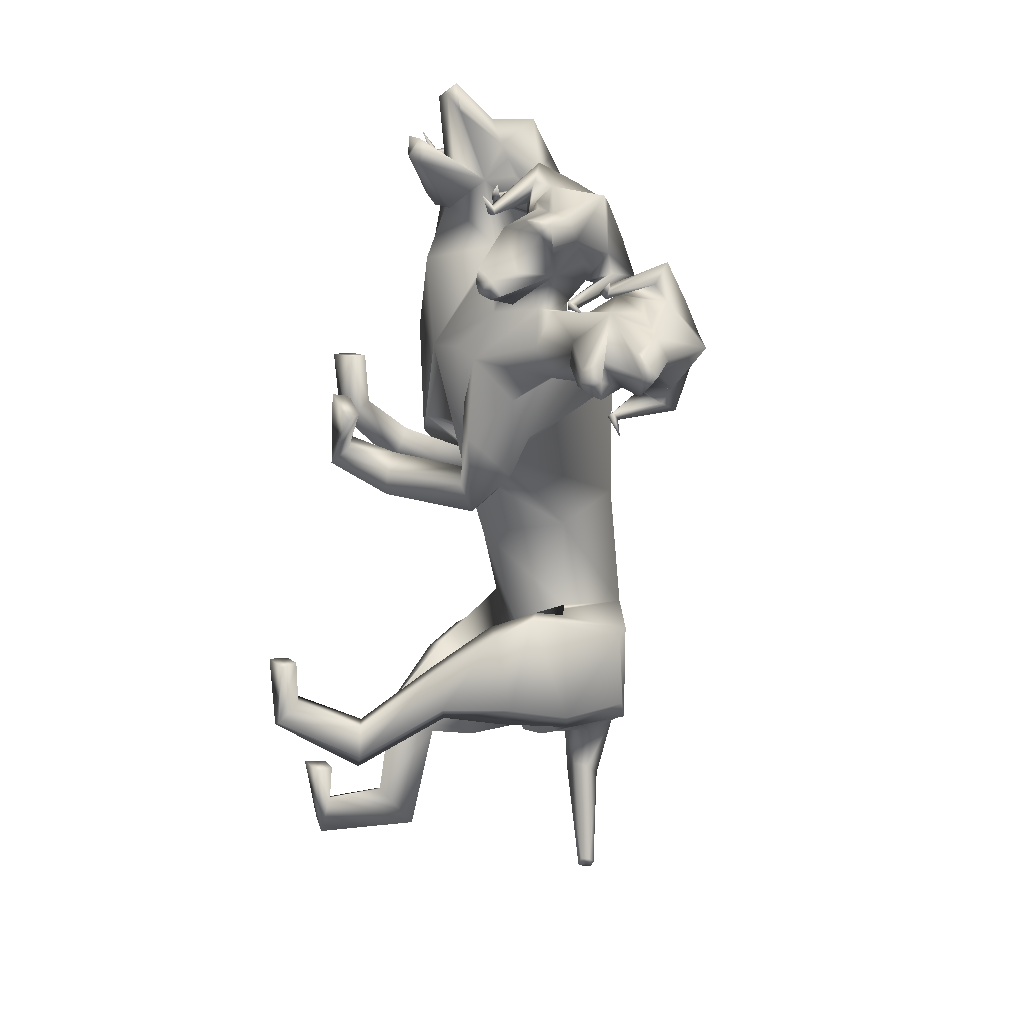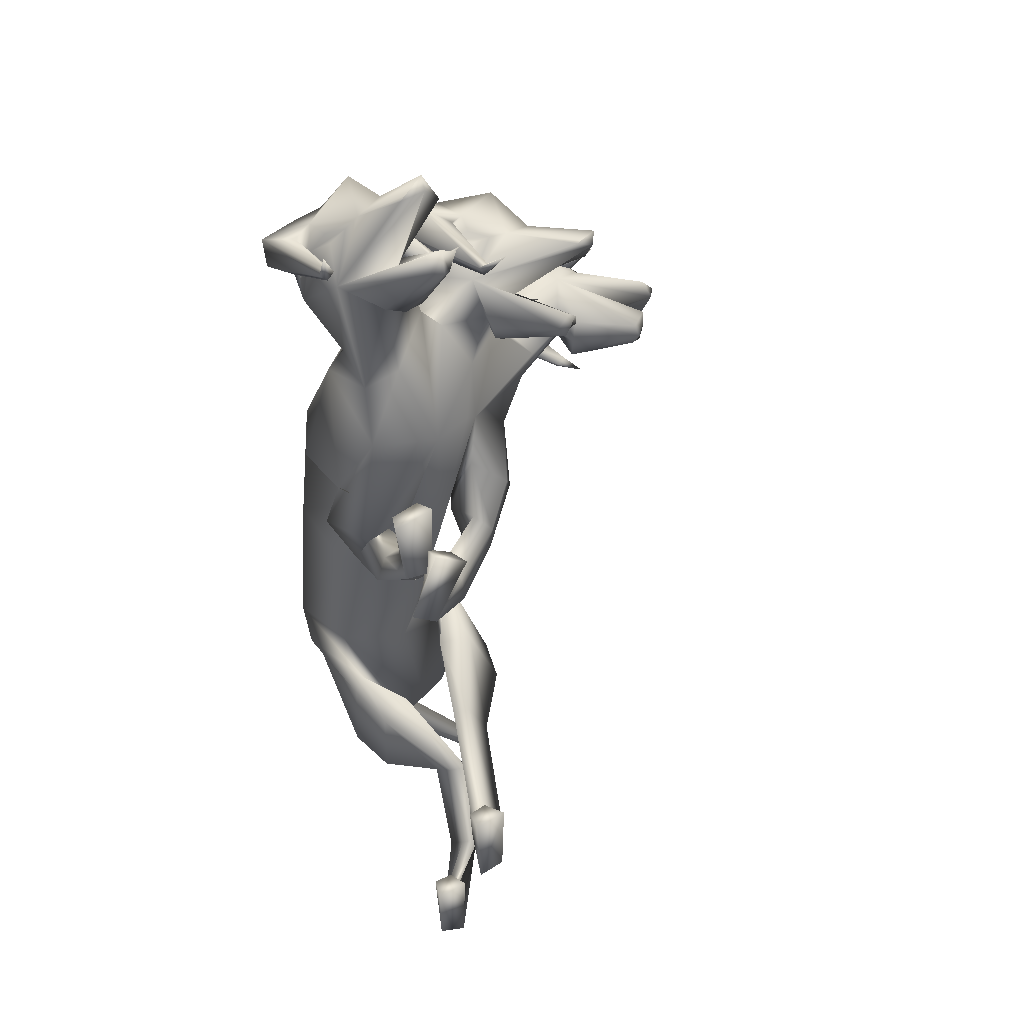
<metadata>
{"format":"obj","ext":"obj","renderer":"f3d","projection":"perspective","resolution":1024,"background":"white","views":[{"elev":17.0,"azim":147.7,"up":"+Z"},{"elev":39.1,"azim":53.3,"up":"+Z"}]}
</metadata>
<code>
o Cerberus_Cube.004
v -0.6003 -0.9394 -0.2489
v -0.6549 -0.5576 -0.1277
v -0.9358 -0.9416 -0.3268
v -0.9631 -0.4438 -0.2079
v -0.9432 -0.7894 -0.6274
v -0.9541 -0.4319 -0.5447
v -0.7245 -0.7596 -0.6373
v -0.7429 -0.4885 -0.559
v -0.685 -0.9274 -0.6219
v -0.6624 -0.3696 -0.4622
v -0.9134 -0.8492 -0.5852
v -0.9249 -0.4041 -0.4775
v -0.9156 -0.921 -0.3554
v -0.9426 -0.4501 -0.2421
v -0.5778 -0.9812 -0.2816
v -0.6147 -0.517 -0.1349
v -0.226 -0.8379 -0.4596
v -0.3163 -0.6918 -0.33
v -0.3246 -0.8297 -0.5435
v -0.3096 -0.6252 -0.4462
v -0.3253 -0.7275 -0.5643
v -0.3549 -0.6954 -0.5093
v -0.1973 -0.7927 -0.4485
v -0.3366 -0.7443 -0.3281
v -0.03422 -0.9776 -0.8538
v 0.08475 -0.9694 -0.4229
v 0.0125 -0.964 -0.9692
v 0.1642 -0.9948 -0.5235
v -0.008562 -1.042 -0.9492
v 0.1845 -0.9228 -0.4893
v -0.04725 -1.015 -0.8665
v 0.1017 -0.9304 -0.4288
v -0.04759 -1.034 -0.7316
v 0.1024 -0.9332 -0.2816
v 0.02007 -1.063 -0.726
v 0.1701 -0.9043 -0.276
v 0.02007 -0.9597 -0.727
v 0.1701 -1.008 -0.277
v -0.0445 -0.9746 -0.7339
v 0.1055 -0.993 -0.2839
v -0.2361 -0.7294 -0.9009
v -0.07636 -0.829 -0.681
v -0.1411 -0.7906 -0.7702
v -0.1032 -0.8489 -0.5113
v -0.2527 -0.8258 -0.8626
v -0.04473 -0.7551 -0.6126
v -0.1766 -0.8297 -0.7868
v -0.0753 -0.8013 -0.5201
v -0.448 -0.8596 -0.2827
v -0.5297 -0.6631 -0.1899
v -0.4485 -0.9538 -0.3352
v -0.4911 -0.5624 -0.1898
v -0.4883 -0.931 -0.5901
v -0.4817 -0.454 -0.4248
v -0.4918 -0.7329 -0.6152
v -0.5386 -0.6042 -0.5435
v -0.4175 -0.5768 0.8088
v -0.3853 -0.6302 0.8469
v -0.8797 -0.7152 0.8492
v -1.012 -0.757 0.6502
v -0.4494 -0.6994 0.3963
v -0.8289 -0.9437 0.7496
v -0.9117 -0.4798 0.6842
v -0.5395 -0.8832 0.5166
v -0.5471 -0.5883 0.4508
v -0.7235 -0.9321 -0.1596
v -0.7556 -0.5308 -0.1084
v -0.98 -0.9408 -0.1984
v -1.011 -0.5508 -0.1486
v -0.676 -0.7143 -0.2302
v -1.1 -0.7486 -0.2065
v -0.5165 -1.029 0.6773
v -0.5396 -0.4265 0.5575
v -0.7446 -1.006 0.654
v -0.799 -0.4652 0.6385
v -0.7212 -0.9161 0.9624
v -0.7716 -0.4469 0.7908
v -0.4257 -0.9535 0.862
v -0.4737 -0.4246 0.6909
v -0.6021 -0.9133 0.382
v -0.3535 -0.5609 0.3877
v -0.6059 -0.9285 0.2832
v -0.385 -0.5443 0.2942
v -0.5723 -0.8328 0.2575
v -0.4727 -0.6006 0.3035
v -0.5811 -0.8429 0.4059
v -0.3997 -0.6026 0.4334
v -0.2194 -0.9553 0.616
v -0.1549 -0.969 0.496
v -0.1328 -0.9494 0.5581
v -0.1121 -1.038 0.4367
v -0.1462 -1.033 0.5635
v -0.07792 -0.9744 0.4094
v -0.2156 -1.009 0.603
v -0.1288 -0.9401 0.4624
v -0.1976 -1.039 0.7729
v -0.1376 -0.8742 0.5967
v -0.1452 -1.065 0.7697
v -0.08519 -0.8519 0.5828
v -0.1452 -0.9317 0.7869
v -0.08519 -0.9652 0.6547
v -0.2044 -0.9469 0.7799
v -0.1444 -0.9545 0.6419
v -0.2854 -0.9038 0.3981
v -0.288 -0.8679 0.3424
v -0.3369 -0.9034 0.5131
v -0.248 -0.829 0.4554
v -0.336 -1.017 0.4181
v -0.1916 -0.7902 0.3246
v -0.35 -0.9783 0.4827
v -0.1991 -0.7931 0.4005
v -0.3939 -0.8639 0.5598
v -0.3971 -0.6103 0.6556
v -0.4479 -0.9742 0.4795
v -0.3488 -0.5057 0.5647
v -0.6339 -1.014 0.4602
v -0.4574 -0.4133 0.4373
v -0.6863 -0.8126 0.4245
v -0.548 -0.5907 0.3669
v -0.6942 -0.6991 -0.6333
v -0.72 -0.5316 -0.5839
v -0.9768 -0.7628 -0.6414
v -0.9989 -0.495 -0.5712
v -0.7181 -0.6127 -0.6242
v -1.041 -0.6433 -0.5681
v -1.005 -0.6252 -0.6257
v -0.8664 -0.6117 -0.6339
v -0.9753 -0.6969 -0.6402
v -0.9872 -0.552 -0.6022
v -0.8687 -0.6865 -0.6589
v -0.8812 -0.5355 -0.6193
v -0.8709 -0.6703 -0.8256
v -0.901 -0.5816 -0.7867
v -0.9333 -0.6723 -0.8231
v -0.9479 -0.5895 -0.8258
v -0.874 -0.6289 -0.7849
v -0.955 -0.6335 -0.8273
v -0.7666 -0.3597 -1.06
v -0.7327 -0.3722 -1.026
v -0.7526 -0.3806 -1.067
v -0.7691 -0.3461 -1.038
v -0.7306 -0.3854 -1.056
v -0.7502 -0.3444 -1.022
v -0.7132 -0.9232 0.1904
v -0.7482 -0.5283 0.192
v -0.9478 -0.922 0.2652
v -0.9789 -0.5716 0.2666
v -0.5313 -0.7078 0.1517
v -1.02 -0.7519 0.2782
v -0.7632 -0.4299 1.064
v -0.5869 -0.3474 1.11
v -0.6198 -0.2741 1.229
v -0.7595 -0.2951 1.173
v -0.4384 -0.1346 1.221
v -0.4356 -0.1343 1.245
v -0.73 -0.2829 1.363
v -0.3948 -0.1435 1.285
v -0.7148 -0.3228 1.172
v -0.6525 -0.3048 1.196
v -0.6806 -0.3221 1.145
v -0.7378 -0.3463 1.116
v -0.3257 -0.2564 1.081
v -0.3011 -0.2791 1.128
v -0.3191 -0.3129 1.062
v -0.476 -0.4293 1.012
v -0.8625 -0.3659 1.209
v -0.8377 -0.4135 1.322
v -0.8196 -0.4499 1.147
v -0.8275 -0.4834 1.262
v -0.8822 -0.4146 1.065
v -0.8787 -0.3106 1.083
v -0.7714 -0.2935 1.107
v -0.7787 -0.4028 1.058
v -0.6026 -0.2965 1.005
v -0.5945 -0.2854 1.032
v -0.6167 -0.2699 1.023
v -0.6265 -0.2846 1.003
v -0.5906 -0.1975 1.009
v -0.8177 -0.6152 0.9882
v -0.6716 -0.44 0.9724
v -0.5556 -0.3978 0.9942
v -0.4755 -0.5446 0.9672
v -0.4862 -0.3009 0.8967
v -0.5946 -0.3684 0.988
v -0.5355 -0.3066 0.7858
v -0.6998 -0.3722 0.9524
v -0.6942 -0.3318 0.7455
v -0.7994 -0.5691 1.155
v -0.7291 -0.3655 0.8317
v -0.7719 -0.8353 0.9806
v -0.8074 -0.5047 0.8598
v -0.6773 -0.829 1.099
v -0.6292 -0.9136 1.081
v -0.6612 -0.7174 1.152
v -0.4597 -0.9479 1.05
v -0.5607 -0.6712 1.163
v -0.4048 -0.861 1.111
v -0.5117 -0.628 1.12
v -0.6296 -0.6602 1.093
v -0.4952 -0.4779 1.102
v -0.391 -0.4759 1.369
v -0.4511 -0.5293 1.319
v -0.4497 -0.5028 1.325
v -0.4468 -0.4914 1.299
v -0.4412 -0.5215 1.296
v -0.6395 -0.5969 1.309
v -0.614 -0.513 1.391
v -0.6804 -0.5871 1.441
v -0.7191 -0.6421 1.36
v -0.7402 -0.5607 1.29
v -0.7676 -0.4982 1.381
v -0.4424 -0.4798 1.051
v -0.4195 -0.5081 1.114
v -0.2856 -0.3267 1.083
v -0.2901 -0.3533 1.115
v -0.28 -0.3201 1.163
v -0.5089 -0.4526 1.109
v -0.6199 -0.5108 1.328
v -0.5875 -0.4519 1.313
v -0.5901 -0.3919 1.309
v -0.6264 -0.446 1.331
v -0.418 -0.1194 1.317
v -0.5797 -0.2522 1.303
v -0.3949 -0.191 1.318
v -0.383 -0.2118 1.321
v -0.6449 -0.4548 1.38
v -0.5733 -0.3389 1.313
v -0.501 -0.521 1.25
v -0.6615 -0.6355 1.23
v -0.3653 -0.7549 0.8325
v -0.7679 -0.2496 1.044
v -0.6289 -0.09478 1.025
v -0.7091 0.04346 0.96
v -0.8042 -0.03097 1.052
v -0.5315 0.188 0.9582
v -0.5409 0.2019 0.9407
v -0.7087 0.1095 0.9028
v -0.5593 0.2564 0.8923
v -0.7687 -0.04561 1.016
v -0.7247 -0.005899 0.9806
v -0.7261 -0.05292 1.018
v -0.7637 -0.09985 1.052
v -0.587 -0.1062 0.8794
v -0.4354 0.1134 0.9204
v -0.4163 0.06217 0.8959
v -0.4032 0.07318 0.858
v -0.5005 -0.1161 0.9387
v -0.4979 -0.1267 0.8671
v -0.9196 -0.08902 1.036
v -0.8626 -0.1832 1.011
v -0.8715 -0.2109 1.116
v -0.8642 -0.1155 1.16
v -0.7817 -0.06776 1.103
v -0.7775 -0.1852 1.078
v -0.5861 -0.09347 1.091
v -0.5913 -0.06787 1.075
v -0.6041 -0.06427 1.1
v -0.6043 -0.08935 1.11
v -0.5653 -0.008055 1.138
v -0.5606 -0.142 0.8889
v -0.8658 -0.2767 0.9045
v -0.6071 -0.001085 0.6432
v -0.6411 -0.08323 0.6751
v -0.6391 -0.05844 0.6859
v -0.6223 -0.06272 0.7085
v -0.6199 -0.08784 0.6909
v -0.8066 -0.1803 0.733
v -0.8146 -0.06227 0.7127
v -0.9057 -0.1086 0.6686
v -0.9056 -0.2052 0.7111
v -0.9305 -0.1495 0.9179
v -0.8793 -0.1804 0.8139
v -0.96 -0.06196 0.9216
v -0.9395 -0.08571 0.801
v -0.5191 -0.1137 0.7992
v -0.4258 0.06342 0.8245
v -0.4458 0.1251 0.8646
v -0.4504 0.1153 0.8076
v -0.7884 -0.09574 0.7593
v -0.7456 -0.04967 0.7874
v -0.7378 -0.003719 0.8256
v -0.7872 -0.04253 0.7969
v -0.5269 0.224 0.8891
v -0.8713 0.08796 0.9162
v -0.5494 0.2033 0.8399
v -0.5431 0.19 0.8207
v -0.8282 -0.02697 0.7679
v -0.7188 0.04508 0.8447
v -0.658 -0.06564 0.785
v -0.7953 -0.2156 0.7592
v -0.7097 -0.9895 1.248
v -0.5473 -0.969 1.37
v -0.6204 -0.8395 1.523
v -0.7277 -0.9395 1.484
v -0.4316 -0.8137 1.65
v -0.4385 -0.7922 1.659
v -0.7748 -0.7705 1.563
v -0.4191 -0.738 1.665
v -0.6911 -0.9125 1.458
v -0.6416 -0.8715 1.483
v -0.6495 -0.9206 1.449
v -0.6932 -0.9623 1.416
v -0.3166 -0.8122 1.529
v -0.3218 -0.7546 1.525
v -0.3051 -0.8046 1.47
v -0.4202 -0.8858 1.326
v -0.8462 -0.9303 1.431
v -0.876 -0.8093 1.427
v -0.7957 -0.9374 1.331
v -0.8538 -0.8329 1.34
v -0.8142 -1.045 1.334
v -0.8021 -1.061 1.438
v -0.712 -1.001 1.462
v -0.716 -1.01 1.343
v -0.5189 -1.014 1.422
v -0.5208 -0.9912 1.443
v -0.535 -1.013 1.454
v -0.538 -1.03 1.433
v -0.4944 -1.038 1.516
v -0.8014 -0.8522 1.218
v -0.481 -0.8492 1.3
v -0.5006 -0.5584 1.384
v -0.5435 -0.6087 1.317
v -0.5402 -0.6123 1.344
v -0.5254 -0.6367 1.345
v -0.5239 -0.627 1.316
v -0.7203 -0.6761 1.251
v -0.7168 -0.6229 1.358
v -0.8082 -0.5854 1.307
v -0.8192 -0.653 1.227
v -0.7981 -0.7467 1.278
v -0.8491 -0.7025 1.369
v -0.4156 -0.8205 1.295
v -0.4305 -0.7499 1.291
v -0.2882 -0.7667 1.468
v -0.3103 -0.735 1.452
v -0.3249 -0.7022 1.5
v -0.5005 -0.8177 1.331
v -0.6968 -0.6793 1.338
v -0.6524 -0.6971 1.387
v -0.6435 -0.7216 1.442
v -0.6938 -0.7005 1.4
v -0.4488 -0.729 1.699
v -0.6104 -0.7664 1.57
v -0.4398 -0.6947 1.632
v -0.4333 -0.6806 1.614
v -0.7312 -0.6646 1.409
v -0.6218 -0.7279 1.493
v -0.5595 -0.7334 1.376
v -0.7154 -0.711 1.252
f 11 5 7
f 11 7 9
f 8 6 12
f 8 12 10
f 13 3 5
f 13 5 11
f 6 4 14
f 6 14 12
f 15 1 3
f 15 3 13
f 4 2 16
f 4 16 14
f 9 15 13
f 9 13 11
f 14 16 10
f 14 10 12
f 39 25 31
f 39 31 33
f 32 26 40
f 32 40 34
f 33 31 29
f 33 29 35
f 30 32 34
f 30 34 36
f 35 29 27
f 35 27 37
f 28 30 36
f 28 36 38
f 37 27 25
f 37 25 39
f 26 28 38
f 26 38 40
f 35 37 39
f 35 39 33
f 40 38 36
f 40 36 34
f 43 41 21
f 43 21 23
f 22 42 44
f 22 44 24
f 25 27 41
f 25 41 43
f 42 28 26
f 42 26 44
f 41 45 19
f 41 19 21
f 20 46 42
f 20 42 22
f 27 29 45
f 27 45 41
f 46 30 28
f 46 28 42
f 45 47 17
f 45 17 19
f 18 48 46
f 18 46 20
f 29 31 47
f 29 47 45
f 48 32 30
f 48 30 46
f 47 43 23
f 47 23 17
f 24 44 48
f 24 48 18
f 31 25 43
f 31 43 47
f 44 26 32
f 44 32 48
f 1 15 51
f 1 51 49
f 52 16 2
f 52 2 50
f 17 23 49
f 17 49 51
f 50 24 18
f 50 18 52
f 53 51 15
f 53 15 9
f 16 52 54
f 16 54 10
f 19 17 51
f 19 51 53
f 52 18 20
f 52 20 54
f 55 53 9
f 55 9 7
f 10 54 56
f 10 56 8
f 21 19 53
f 21 53 55
f 54 20 22
f 54 22 56
f 7 1 49
f 7 49 55
f 50 2 8
f 50 8 56
f 23 21 55
f 23 55 49
f 56 22 24
f 56 24 50
f 61 58 230
f 61 230 64
f 57 58 61
f 57 61 65
f 74 62 64
f 74 64 72
f 65 63 75
f 65 75 73
f 72 78 76
f 72 76 74
f 77 79 73
f 77 73 75
f 102 88 94
f 102 94 96
f 95 89 103
f 95 103 97
f 96 94 92
f 96 92 98
f 93 95 97
f 93 97 99
f 98 92 90
f 98 90 100
f 91 93 99
f 91 99 101
f 100 90 88
f 100 88 102
f 89 91 101
f 89 101 103
f 98 100 102
f 98 102 96
f 103 101 99
f 103 99 97
f 106 104 84
f 106 84 86
f 85 105 107
f 85 107 87
f 88 90 104
f 88 104 106
f 105 91 89
f 105 89 107
f 104 108 82
f 104 82 84
f 83 109 105
f 83 105 85
f 90 92 108
f 90 108 104
f 109 93 91
f 109 91 105
f 108 110 80
f 108 80 82
f 81 111 109
f 81 109 83
f 92 94 110
f 92 110 108
f 111 95 93
f 111 93 109
f 110 106 86
f 110 86 80
f 87 107 111
f 87 111 81
f 94 88 106
f 94 106 110
f 107 89 95
f 107 95 111
f 114 112 230
f 114 230 78
f 57 113 115
f 57 115 79
f 80 86 112
f 80 112 114
f 113 87 81
f 113 81 115
f 116 114 78
f 116 78 72
f 79 115 117
f 79 117 73
f 82 80 114
f 82 114 116
f 115 81 83
f 115 83 117
f 118 116 72
f 118 72 64
f 73 117 119
f 73 119 65
f 84 82 116
f 84 116 118
f 117 83 85
f 117 85 119
f 64 230 112
f 64 112 118
f 113 57 65
f 113 65 119
f 86 84 118
f 86 118 112
f 119 85 87
f 119 87 113
f 124 70 66
f 124 66 120
f 67 70 124
f 67 124 121
f 122 68 71
f 122 71 125
f 71 69 123
f 71 123 125
f 122 5 3
f 122 3 68
f 4 6 123
f 4 123 69
f 120 7 5
f 120 5 122
f 6 8 121
f 6 121 123
f 1 7 120
f 1 120 66
f 121 8 2
f 121 2 67
f 1 66 68
f 1 68 3
f 69 67 2
f 69 2 4
f 128 122 125
f 128 125 126
f 125 123 129
f 125 129 126
f 127 124 120
f 127 120 130
f 121 124 127
f 121 127 131
f 130 120 122
f 130 122 128
f 123 121 131
f 123 131 129
f 132 130 128
f 132 128 134
f 129 131 133
f 129 133 135
f 136 127 130
f 136 130 132
f 131 127 136
f 131 136 133
f 134 128 126
f 134 126 137
f 126 129 135
f 126 135 137
f 140 134 137
f 140 137 138
f 137 135 141
f 137 141 138
f 139 136 132
f 139 132 142
f 133 136 139
f 133 139 143
f 142 132 134
f 142 134 140
f 135 133 143
f 135 143 141
f 138 139 142
f 138 142 140
f 143 139 138
f 143 138 141
f 146 144 64
f 146 64 62
f 65 145 147
f 65 147 63
f 68 66 144
f 68 144 146
f 145 67 69
f 145 69 147
f 144 148 61
f 144 61 64
f 61 148 145
f 61 145 65
f 66 70 148
f 66 148 144
f 148 70 67
f 148 67 145
f 149 146 62
f 149 62 60
f 63 147 149
f 63 149 60
f 71 68 146
f 71 146 149
f 147 69 71
f 147 71 149
f 152 155 154
f 152 154 151
f 152 223 222
f 152 222 155
f 152 153 156
f 152 156 223
f 154 155 222
f 154 222 157
f 153 158 161
f 153 161 150
f 152 159 158
f 152 158 153
f 151 160 159
f 151 159 152
f 150 161 160
f 150 160 151
f 161 158 159
f 161 159 160
f 151 154 157
f 151 157 217
f 151 217 163
f 151 163 162
f 163 214 164
f 163 164 162
f 214 212 165
f 214 165 164
f 151 162 164
f 151 164 165
f 153 166 167
f 153 167 156
f 166 168 169
f 166 169 167
f 168 170 173
f 168 173 150
f 166 171 170
f 166 170 168
f 153 172 171
f 153 171 166
f 150 173 172
f 150 172 153
f 173 174 175
f 173 175 172
f 172 175 176
f 172 176 171
f 171 176 177
f 171 177 170
f 170 177 174
f 170 174 173
f 174 178 175
f 174 177 178
f 176 178 177
f 175 178 176
f 151 165 212
f 151 212 200
f 151 181 180
f 151 180 150
f 200 182 181
f 200 181 151
f 57 181 182
f 57 182 58
f 77 187 185
f 77 185 79
f 180 181 184
f 180 184 186
f 57 79 185
f 57 185 183
f 150 188 169
f 150 169 168
f 150 180 179
f 150 179 188
f 187 77 191
f 187 191 189
f 189 191 180
f 189 180 186
f 76 190 62
f 76 62 74
f 63 191 77
f 63 77 75
f 59 179 180
f 59 180 191
f 190 59 60
f 190 60 62
f 60 59 191
f 60 191 63
f 59 190 199
f 59 199 179
f 229 188 179
f 229 179 199
f 229 210 169
f 229 169 188
f 230 58 182
f 230 182 198
f 200 228 198
f 200 198 182
f 228 229 199
f 228 199 198
f 228 200 212
f 228 212 213
f 204 203 201
f 203 202 201
f 205 201 202
f 205 204 201
f 209 206 205
f 209 205 202
f 208 209 202
f 208 202 203
f 207 208 203
f 207 203 204
f 206 207 204
f 206 204 205
f 229 226 207
f 229 207 206
f 226 211 208
f 226 208 207
f 211 210 209
f 211 209 208
f 210 229 206
f 210 206 209
f 211 167 169
f 211 169 210
f 226 156 167
f 226 167 211
f 228 213 215
f 228 215 216
f 214 215 213
f 214 213 212
f 163 216 215
f 163 215 214
f 228 216 163
f 228 163 217
f 228 217 157
f 228 157 225
f 218 219 220
f 218 220 221
f 229 228 219
f 229 219 218
f 228 227 220
f 228 220 219
f 227 226 221
f 227 221 220
f 226 229 218
f 226 218 221
f 225 157 222
f 225 222 224
f 227 223 156
f 227 156 226
f 227 224 222
f 227 222 223
f 227 228 225
f 227 225 224
f 190 192 194
f 190 194 199
f 76 193 192
f 76 192 190
f 194 196 198
f 194 198 199
f 183 184 181
f 183 181 57
f 76 78 195
f 76 195 193
f 78 230 197
f 78 197 195
f 196 197 230
f 196 230 198
f 233 232 235
f 233 235 236
f 233 236 238
f 233 238 237
f 233 237 284
f 233 284 234
f 235 283 238
f 235 238 236
f 234 231 242
f 234 242 239
f 233 234 239
f 233 239 240
f 232 233 240
f 232 240 241
f 231 232 241
f 231 241 242
f 242 241 240
f 242 240 239
f 232 243 283
f 232 283 235
f 232 244 277
f 232 277 243
f 277 244 245
f 277 245 246
f 246 245 247
f 246 247 248
f 232 247 245
f 232 245 244
f 234 284 273
f 234 273 249
f 249 273 271
f 249 271 250
f 250 231 254
f 250 254 251
f 249 250 251
f 249 251 252
f 234 249 252
f 234 252 253
f 231 234 253
f 231 253 254
f 254 253 256
f 254 256 255
f 253 252 257
f 253 257 256
f 252 251 258
f 252 258 257
f 251 254 255
f 251 255 258
f 255 256 259
f 255 259 258
f 257 258 259
f 256 257 259
f 232 260 248
f 232 248 247
f 232 231 186
f 232 186 184
f 260 232 184
f 260 184 183
f 231 250 271
f 231 271 261
f 231 261 189
f 231 189 186
f 290 187 189
f 290 189 261
f 290 261 271
f 290 271 272
f 260 183 185
f 260 185 289
f 289 185 187
f 289 187 290
f 289 275 248
f 289 248 260
f 265 262 264
f 264 262 263
f 266 263 262
f 266 262 265
f 270 263 266
f 270 266 267
f 269 264 263
f 269 263 270
f 268 265 264
f 268 264 269
f 267 266 265
f 267 265 268
f 290 267 268
f 290 268 287
f 287 268 269
f 287 269 274
f 274 269 270
f 274 270 272
f 272 270 267
f 272 267 290
f 274 272 271
f 274 271 273
f 287 274 273
f 287 273 284
f 289 278 276
f 289 276 275
f 246 248 275
f 246 275 276
f 277 246 276
f 277 276 278
f 289 243 277
f 289 277 278
f 289 286 283
f 289 283 243
f 279 282 281
f 279 281 280
f 290 279 280
f 290 280 289
f 289 280 281
f 289 281 288
f 288 281 282
f 288 282 287
f 287 282 279
f 287 279 290
f 286 285 238
f 286 238 283
f 288 287 284
f 288 284 237
f 288 237 238
f 288 238 285
f 288 285 286
f 288 286 289
f 293 292 295
f 293 295 296
f 293 296 343
f 293 343 344
f 293 344 297
f 293 297 294
f 295 298 343
f 295 343 296
f 294 291 302
f 294 302 299
f 293 294 299
f 293 299 300
f 292 293 300
f 292 300 301
f 291 292 301
f 291 301 302
f 302 301 300
f 302 300 299
f 292 338 298
f 292 298 295
f 292 303 304
f 292 304 338
f 304 303 305
f 304 305 335
f 335 305 306
f 335 306 333
f 292 306 305
f 292 305 303
f 294 297 308
f 294 308 307
f 307 308 310
f 307 310 309
f 309 291 314
f 309 314 311
f 307 309 311
f 307 311 312
f 294 307 312
f 294 312 313
f 291 294 313
f 291 313 314
f 314 313 316
f 314 316 315
f 313 312 317
f 313 317 316
f 312 311 318
f 312 318 317
f 311 314 315
f 311 315 318
f 315 316 319
f 315 319 318
f 317 318 319
f 316 317 319
f 292 321 333
f 292 333 306
f 292 291 193
f 292 193 195
f 321 292 195
f 321 195 197
f 291 309 310
f 291 310 320
f 291 320 192
f 291 192 193
f 350 194 192
f 350 192 320
f 350 320 310
f 350 310 331
f 321 197 196
f 321 196 349
f 349 196 194
f 349 194 350
f 349 334 333
f 349 333 321
f 325 322 324
f 324 322 323
f 326 323 322
f 326 322 325
f 330 323 326
f 330 326 327
f 329 324 323
f 329 323 330
f 328 325 324
f 328 324 329
f 327 326 325
f 327 325 328
f 350 327 328
f 350 328 347
f 347 328 329
f 347 329 332
f 332 329 330
f 332 330 331
f 331 330 327
f 331 327 350
f 332 331 310
f 332 310 308
f 347 332 308
f 347 308 297
f 349 337 336
f 349 336 334
f 335 333 334
f 335 334 336
f 304 335 336
f 304 336 337
f 349 338 304
f 349 304 337
f 349 346 298
f 349 298 338
f 339 342 341
f 339 341 340
f 350 339 340
f 350 340 349
f 349 340 341
f 349 341 348
f 348 341 342
f 348 342 347
f 347 342 339
f 347 339 350
f 346 345 343
f 346 343 298
f 348 347 297
f 348 297 344
f 348 344 343
f 348 343 345
f 348 345 346
f 348 346 349

</code>
